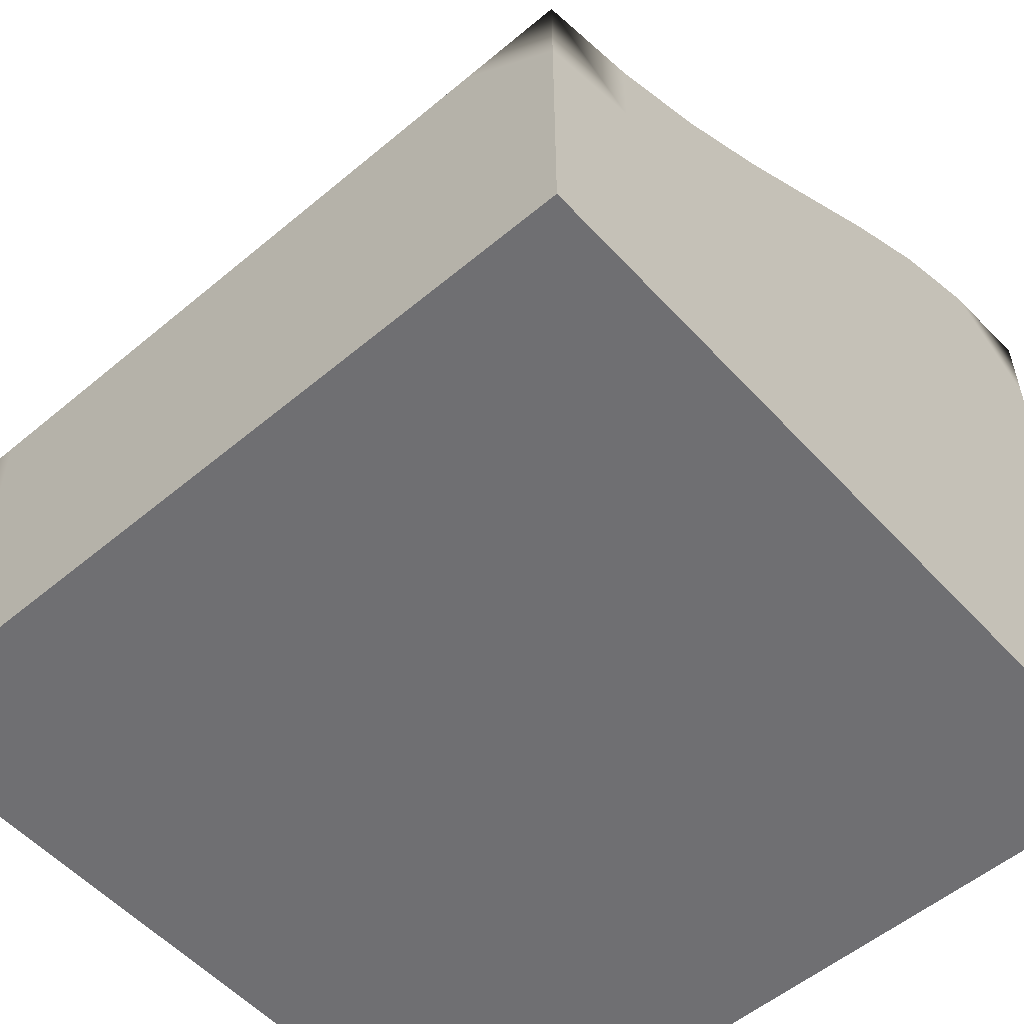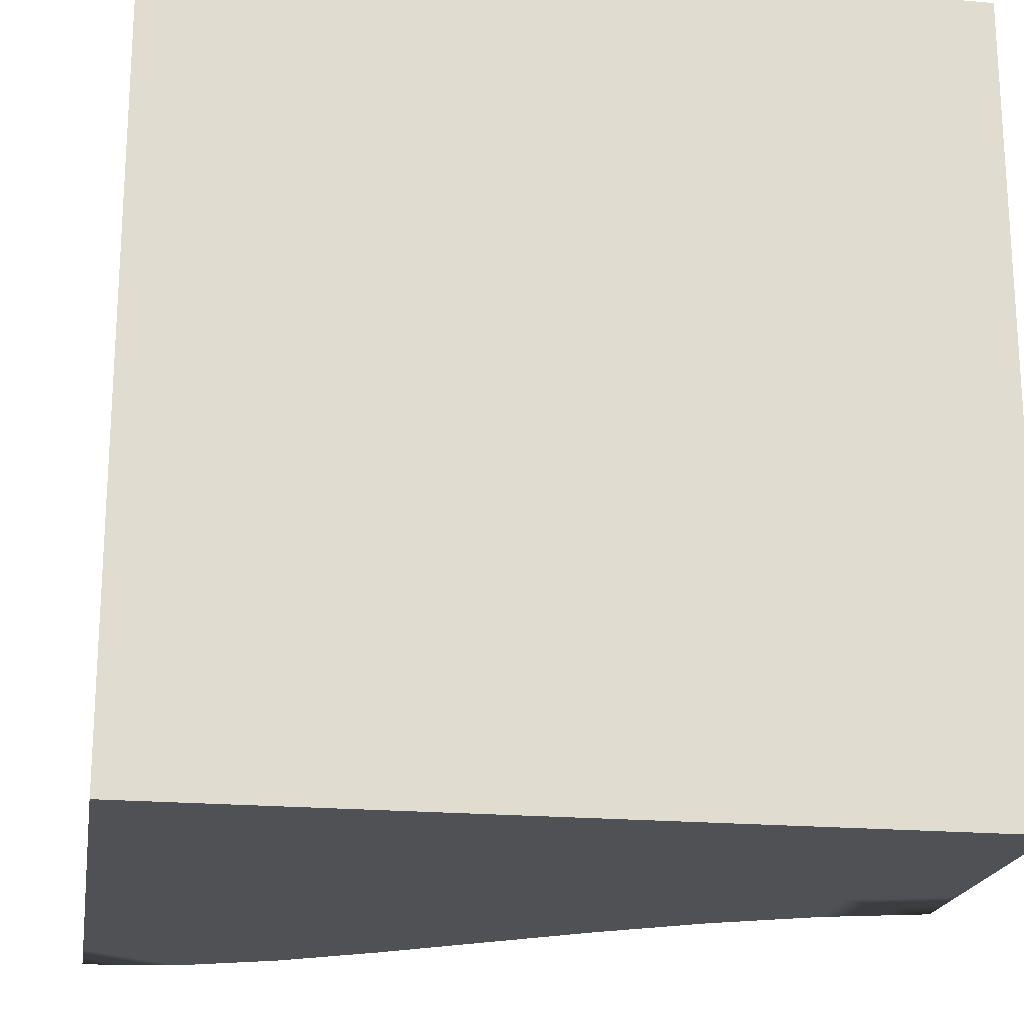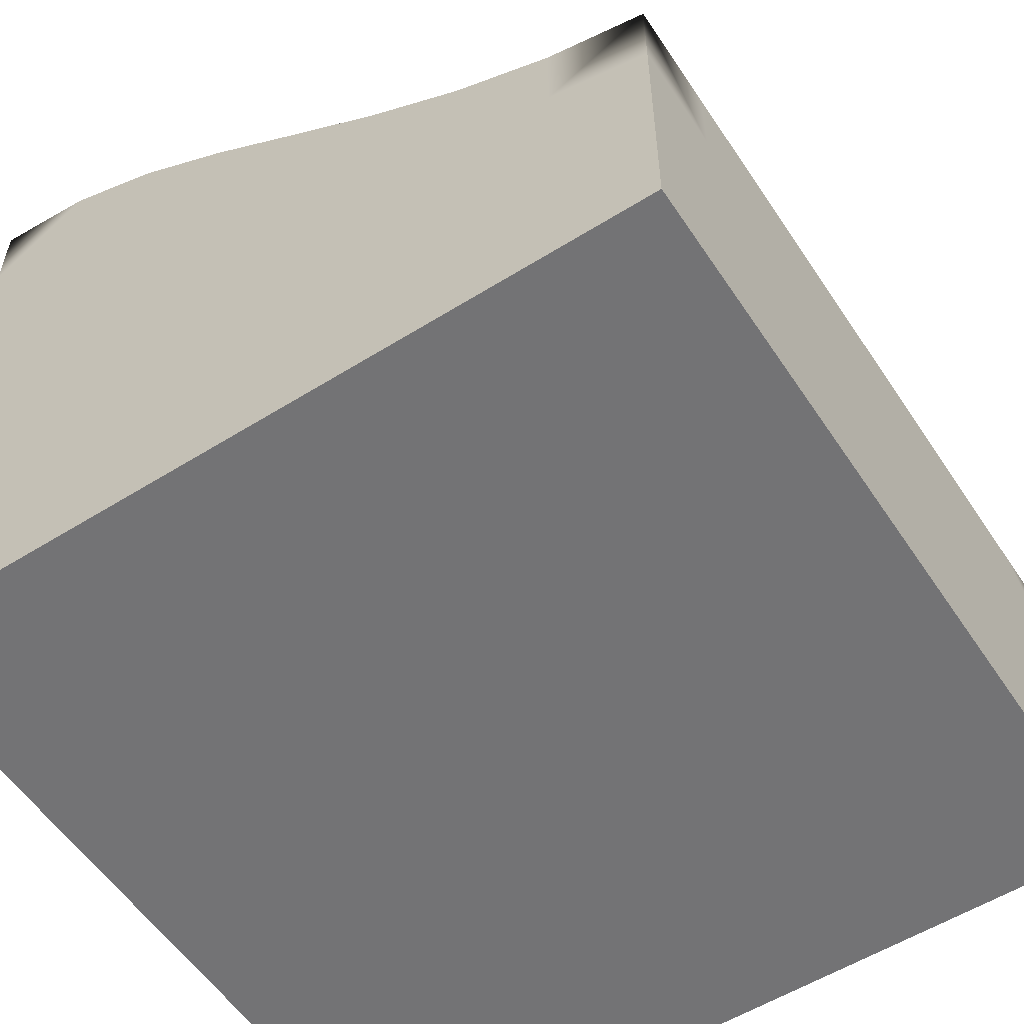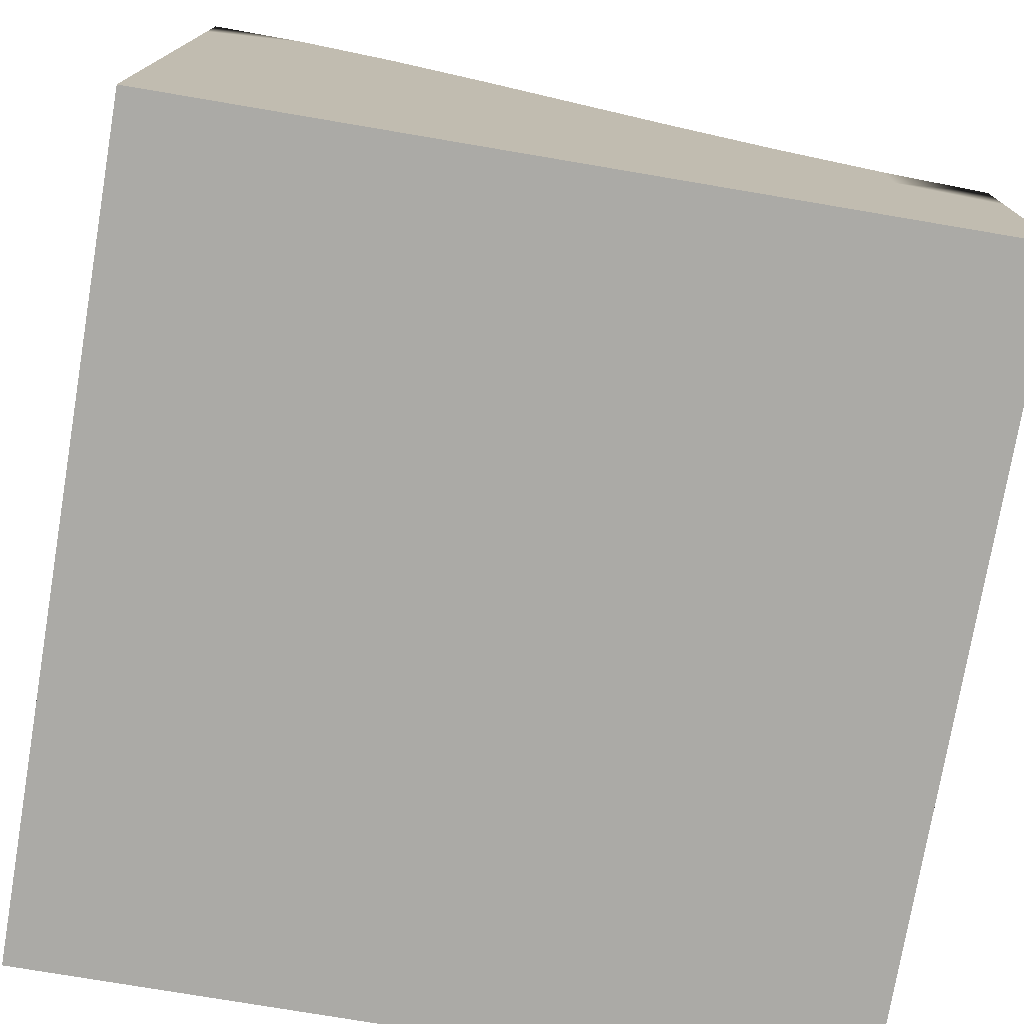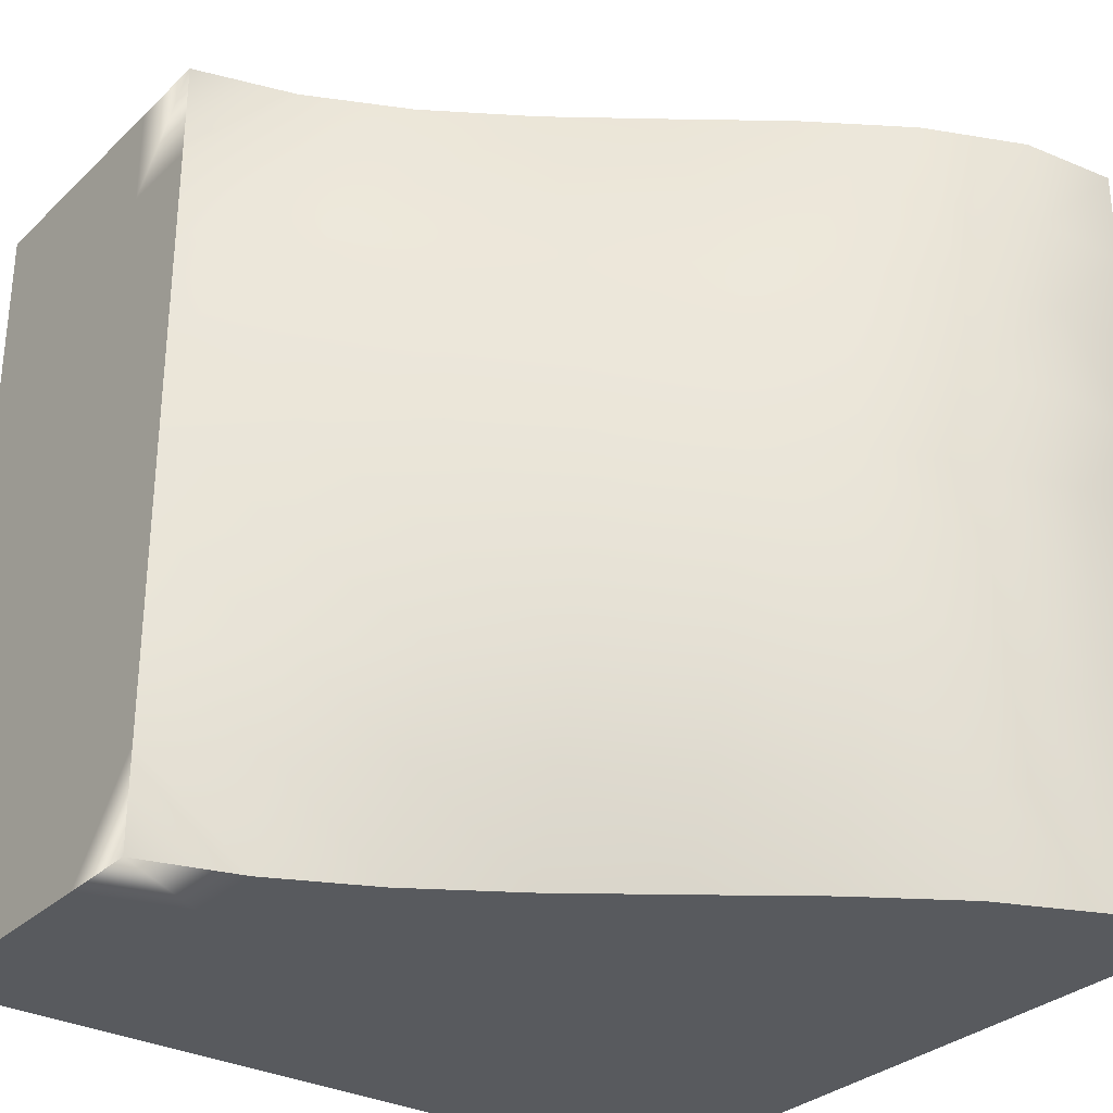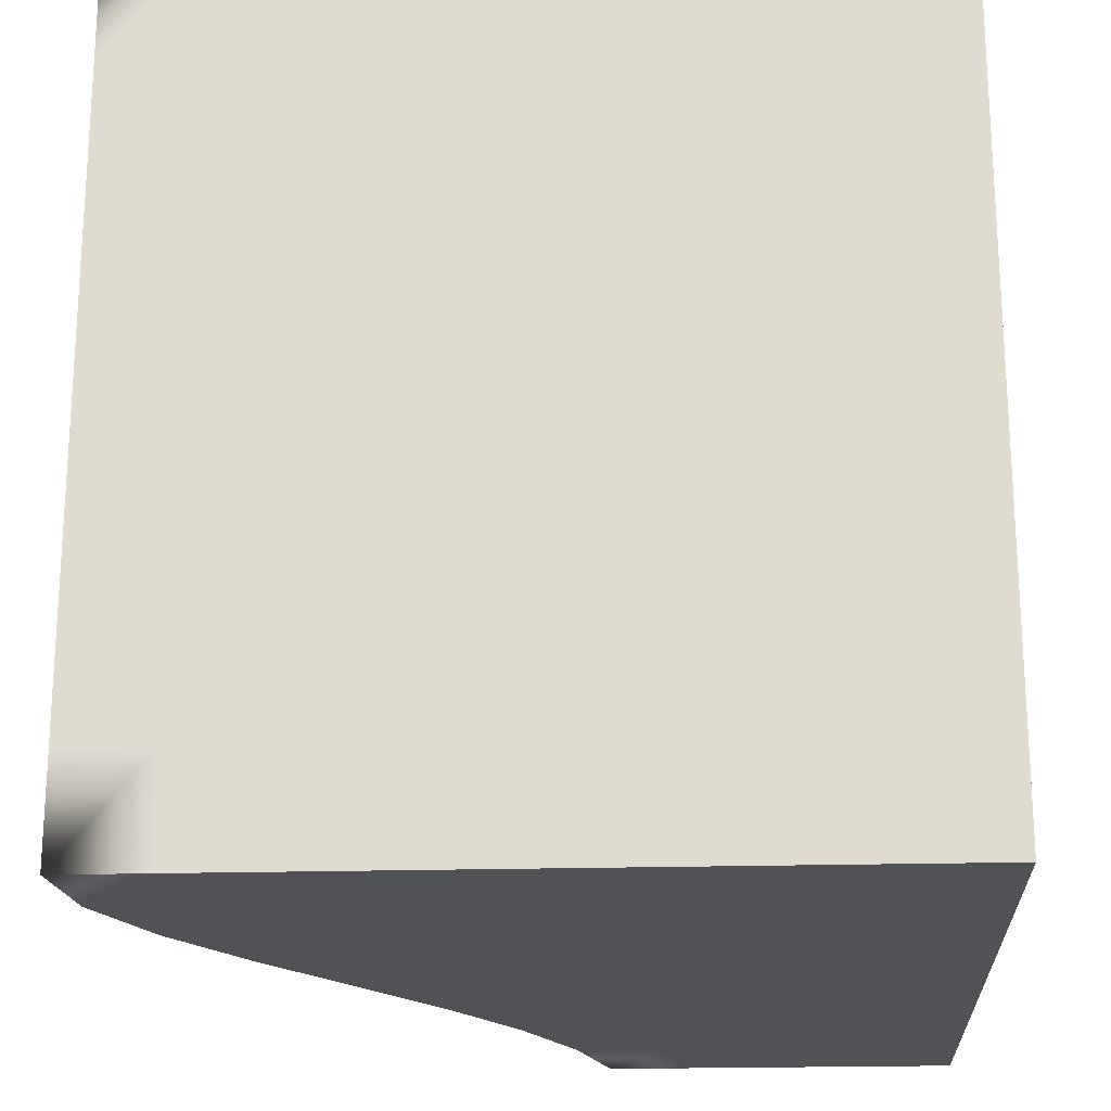
<metadata>
{"format":"obj","ext":"obj","renderer":"f3d","projection":"perspective","resolution":1024,"background":"white","views":[{"elev":-54.7,"azim":131.5,"up":"+Y"},{"elev":-20.0,"azim":-9.2,"up":"+Z"},{"elev":-56.0,"azim":33.2,"up":"+Y"},{"elev":-75.7,"azim":-9.6,"up":"+Y"},{"elev":-30.6,"azim":142.9,"up":"+Z"},{"elev":-20.8,"azim":-87.1,"up":"+Z"}]}
</metadata>
<code>
g default
v -100 -84.09 100
v 100 -84.09 100
v -100 79.48 100
v 100 -20.57 100
v -100 79.48 -100
v 100 -20.57 -100
v -100 -84.09 -100
v 100 -84.09 -100
v 75 -13.25 -100
v 50 -1.257 -100
v 25 14.36 -100
v 0 32.13 -100
v -25 50.11 -100
v -50 65.94 -100
v -75 76.81 -100
v 100 -20.57 75
v 100 -20.57 50
v 100 -20.57 25
v 100 -20.57 0
v 100 -20.57 -25
v 100 -20.57 -50
v 100 -20.57 -75
v -100 79.48 -75
v -100 79.48 -50
v -100 79.48 -25
v -100 79.48 0
v -100 79.48 25
v -100 79.48 50
v -100 79.48 75
v 75 -13.25 100
v 50 -1.257 100
v 25 14.36 100
v 0 32.13 100
v -25 50.11 100
v -50 65.94 100
v -75 76.81 100
v -100 79.48 -100
v -100 79.48 -75
v -75 76.81 -100
v 100 -20.57 75
v 75 -13.25 100
v 100 -20.57 100
v -75 76.81 100
v -100 79.48 75
v -100 79.48 100
v -50 65.94 100
v -25 50.11 100
v 0 32.13 100
v 25 14.36 100
v 50 -1.257 100
v 100 -20.57 50
v -100 79.48 50
v 100 -20.57 25
v -100 79.48 25
v 100 -20.57 0
v -100 79.48 0
v 100 -20.57 -25
v -100 79.48 -25
v 100 -20.57 -50
v -100 79.48 -50
v 100 -20.57 -75
v 75 -13.25 -100
v 100 -20.57 -100
v 50 -1.257 -100
v 25 14.36 -100
v 0 32.13 -100
v -25 50.11 -100
v -50 65.94 -100
v 100 -84.09 -100
v -100 -84.09 -100
v -100 -84.09 100
v 100 -84.09 100
v -100 100.7 -100
v -100 100.7 -75
v -75 98.01 -100
v 100 0.6248 75
v 75 7.948 100
v 100 0.6248 100
v -75 98.01 100
v -100 100.7 75
v -100 100.7 100
v -50 87.14 100
v -25 71.31 100
v 0 53.33 100
v 25 35.56 100
v 50 19.94 100
v 100 0.6248 50
v -100 100.7 50
v 100 0.6248 25
v -100 100.7 25
v 100 0.6248 0
v -100 100.7 0
v 100 0.6248 -25
v -100 100.7 -25
v 100 0.6248 -50
v -100 100.7 -50
v 100 0.6248 -75
v 75 7.948 -100
v 100 0.6248 -100
v 50 19.94 -100
v 25 35.56 -100
v 0 53.33 -100
v -25 71.31 -100
v -50 87.14 -100
v -100 79.48 -100
v -100 79.48 -75
v -75 76.81 -100
v 75 -13.25 100
v 100 -20.57 100
v 100 -20.57 75
v -100 79.48 75
v -100 79.48 100
v -75 76.81 100
v -50 65.94 100
v -25 50.11 100
v 0 32.13 100
v 25 14.36 100
v 50 -1.257 100
v 100 -20.57 50
v -100 79.48 50
v 100 -20.57 25
v -100 79.48 25
v 100 -20.57 -0
v -100 79.48 0
v 100 -20.57 -25
v -100 79.48 -25
v 100 -20.57 -50
v -100 79.48 -50
v 100 -20.57 -75
v 100 -20.57 -100
v 75 -13.25 -100
v 50 -1.257 -100
v 25 14.36 -100
v 0 32.13 -100
v -25 50.11 -100
v -50 65.94 -100
v -75 100.3 -75
v 75 12.59 75
v -75 100.3 75
v -50 91.83 75
v -25 78.08 75
v -0 61.46 75
v 25 44.01 75
v 50 27.32 75
v 75 15.58 50
v -75 101.8 50
v -50 94.85 50
v -25 82.43 50
v 0 66.7 50
v 25 49.44 50
v 50 32.06 50
v 75 17.24 25
v -75 102.6 25
v -50 96.53 25
v -25 84.85 25
v 0 69.61 25
v 25 52.46 25
v 50 34.7 25
v 75 17.77 0
v -75 102.9 -0
v -50 97.07 -0
v -25 85.63 -0
v -0 70.54 0
v 25 53.43 -0
v 50 35.54 0
v 75 17.24 -25
v -75 102.6 -25
v -50 96.53 -25
v -25 84.85 -25
v -0 69.61 -25
v 25 52.46 -25
v 50 34.7 -25
v 75 15.58 -50
v -75 101.8 -50
v -50 94.85 -50
v -25 82.43 -50
v 0 66.7 -50
v 25 49.44 -50
v 50 32.06 -50
v 75 12.59 -75
v -50 91.83 -75
v -25 78.08 -75
v 0 61.46 -75
v 25 44.01 -75
v 50 27.32 -75
v -100 100.7 -100
v -100 100.7 -75
v -75 98.01 -100
v 75 7.948 100
v 100 0.6248 100
v 100 0.6248 75
v -100 100.7 100
v -75 98.01 100
v -100 100.7 75
v -50 87.14 100
v -25 71.31 100
v -0 53.33 100
v 25 35.56 100
v 50 19.94 100
v 100 0.6248 50
v -100 100.7 50
v 100 0.6248 25
v -100 100.7 25
v 100 0.6248 -0
v -100 100.7 -0
v 100 0.6248 -25
v -100 100.7 -25
v 100 0.6248 -50
v -100 100.7 -50
v 100 0.6248 -75
v 100 0.6248 -100
v 75 7.948 -100
v 50 19.94 -100
v 25 35.56 -100
v -0 53.33 -100
v -25 71.31 -100
v -50 87.14 -100
g polySurface5
f 1 2 3
f 3 2 36
f 36 2 35
f 35 2 34
f 34 2 33
f 33 2 32
f 32 2 31
f 31 2 30
f 2 4 30
f 6 7 9
f 9 7 10
f 10 7 11
f 11 7 12
f 5 15 7
f 15 14 7
f 14 13 7
f 13 12 7
f 7 6 8
f 70 69 71
f 71 69 72
f 2 8 4
f 4 8 16
f 16 8 17
f 17 8 18
f 18 8 19
f 19 8 20
f 20 8 21
f 21 8 22
f 8 6 22
f 7 1 5
f 5 1 23
f 23 1 24
f 24 1 25
f 25 1 26
f 26 1 27
f 27 1 28
f 28 1 29
f 1 3 29
f 37 5 38
f 5 23 38
f 39 15 37
f 15 5 37
f 30 4 41
f 41 4 42
f 4 16 42
f 42 16 40
f 44 29 45
f 29 3 45
f 45 3 43
f 3 36 43
f 43 36 46
f 36 35 46
f 46 35 47
f 35 34 47
f 47 34 48
f 34 33 48
f 48 33 49
f 33 32 49
f 32 31 49
f 49 31 50
f 31 30 50
f 50 30 41
f 16 17 40
f 40 17 51
f 52 28 44
f 28 29 44
f 17 18 51
f 51 18 53
f 54 27 52
f 27 28 52
f 18 19 53
f 53 19 55
f 56 26 54
f 26 27 54
f 19 20 55
f 55 20 57
f 58 25 56
f 25 26 56
f 20 21 57
f 57 21 59
f 60 24 58
f 24 25 58
f 21 22 59
f 59 22 61
f 38 23 60
f 23 24 60
f 22 6 61
f 61 6 63
f 6 9 63
f 63 9 62
f 9 10 62
f 62 10 64
f 10 11 64
f 64 11 65
f 65 11 66
f 11 12 66
f 66 12 67
f 12 13 67
f 67 13 68
f 13 14 68
f 68 14 39
f 14 15 39
f 70 7 69
f 7 8 69
f 71 1 70
f 1 7 70
f 69 8 72
f 8 2 72
f 72 2 71
f 2 1 71
f 105 106 73
f 73 106 74
f 107 105 75
f 75 105 73
f 109 78 108
f 108 78 77
f 109 110 78
f 78 110 76
f 111 112 80
f 80 112 81
f 113 79 112
f 112 79 81
f 114 82 113
f 113 82 79
f 115 83 114
f 114 83 82
f 116 84 115
f 115 84 83
f 117 85 116
f 116 85 84
f 118 86 117
f 117 86 85
f 108 77 118
f 118 77 86
f 110 119 76
f 76 119 87
f 120 111 88
f 88 111 80
f 119 121 87
f 87 121 89
f 122 120 90
f 90 120 88
f 121 123 89
f 89 123 91
f 124 122 92
f 92 122 90
f 123 125 91
f 91 125 93
f 126 124 94
f 94 124 92
f 125 127 93
f 93 127 95
f 128 126 96
f 96 126 94
f 127 129 95
f 95 129 97
f 106 128 74
f 74 128 96
f 129 130 97
f 97 130 99
f 130 131 99
f 99 131 98
f 131 132 98
f 98 132 100
f 132 133 100
f 100 133 101
f 133 134 101
f 101 134 102
f 134 135 102
f 102 135 103
f 135 136 103
f 103 136 104
f 136 107 104
f 104 107 75
f 187 137 186
f 186 137 188
f 138 189 191
f 191 189 190
f 193 139 192
f 192 139 194
f 195 140 193
f 193 140 139
f 196 141 195
f 195 141 140
f 197 142 196
f 196 142 141
f 198 143 197
f 197 143 142
f 199 144 198
f 198 144 143
f 189 138 199
f 199 138 144
f 145 138 200
f 200 138 191
f 139 146 194
f 194 146 201
f 140 147 139
f 139 147 146
f 141 148 140
f 140 148 147
f 142 149 141
f 141 149 148
f 143 150 142
f 142 150 149
f 144 151 143
f 143 151 150
f 138 145 144
f 144 145 151
f 152 145 202
f 202 145 200
f 153 203 146
f 146 203 201
f 147 154 146
f 146 154 153
f 148 155 147
f 147 155 154
f 149 156 148
f 148 156 155
f 150 157 149
f 149 157 156
f 151 158 150
f 150 158 157
f 145 152 151
f 151 152 158
f 159 152 204
f 204 152 202
f 153 160 203
f 203 160 205
f 154 161 153
f 153 161 160
f 155 162 154
f 154 162 161
f 156 163 155
f 155 163 162
f 157 164 156
f 156 164 163
f 158 165 157
f 157 165 164
f 152 159 158
f 158 159 165
f 206 166 204
f 204 166 159
f 160 167 205
f 205 167 207
f 168 167 161
f 161 167 160
f 169 168 162
f 162 168 161
f 170 169 163
f 163 169 162
f 171 170 164
f 164 170 163
f 172 171 165
f 165 171 164
f 166 172 159
f 159 172 165
f 208 173 206
f 206 173 166
f 167 174 207
f 207 174 209
f 175 174 168
f 168 174 167
f 176 175 169
f 169 175 168
f 177 176 170
f 170 176 169
f 178 177 171
f 171 177 170
f 179 178 172
f 172 178 171
f 173 179 166
f 166 179 172
f 210 180 208
f 208 180 173
f 174 137 209
f 209 137 187
f 181 137 175
f 175 137 174
f 182 181 176
f 176 181 175
f 183 182 177
f 177 182 176
f 184 183 178
f 178 183 177
f 185 184 179
f 179 184 178
f 180 185 173
f 173 185 179
f 180 210 212
f 212 210 211
f 185 180 213
f 213 180 212
f 184 185 214
f 214 185 213
f 183 184 215
f 215 184 214
f 182 183 216
f 216 183 215
f 181 182 217
f 217 182 216
f 137 181 188
f 188 181 217

</code>
